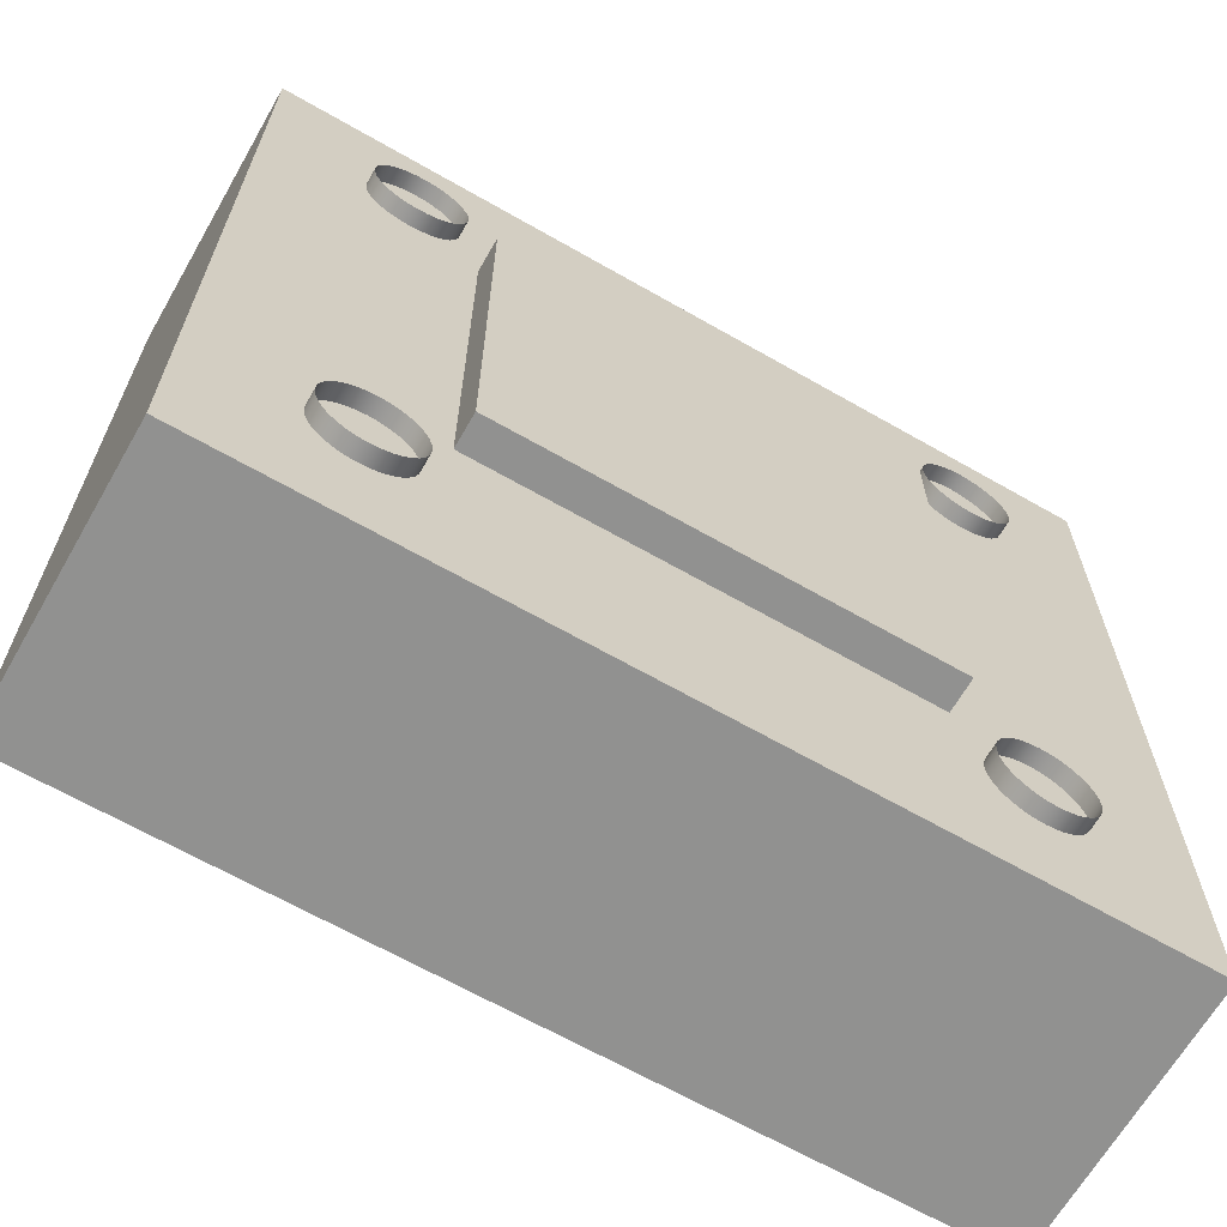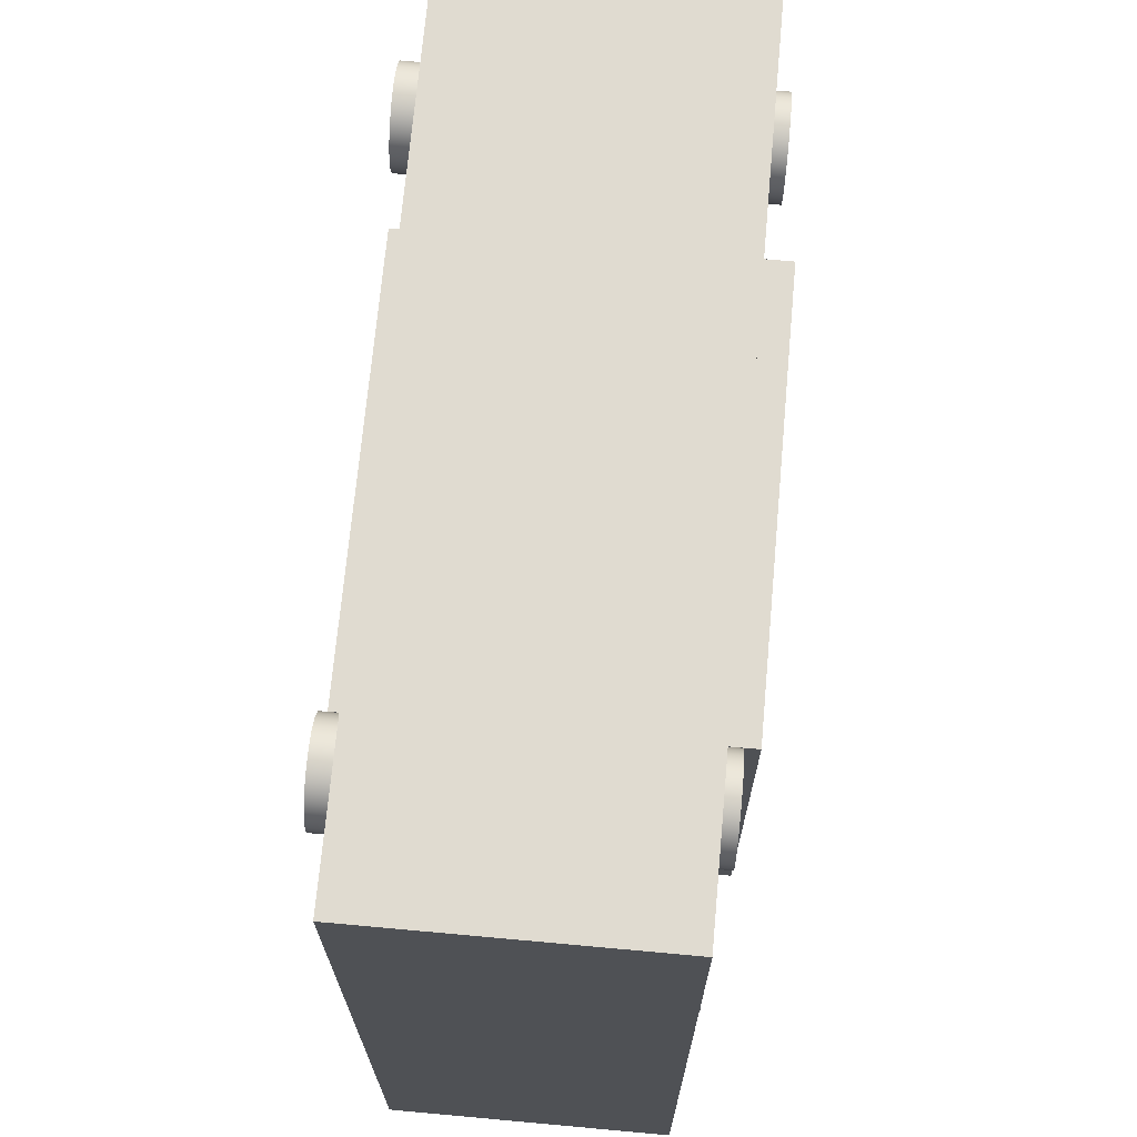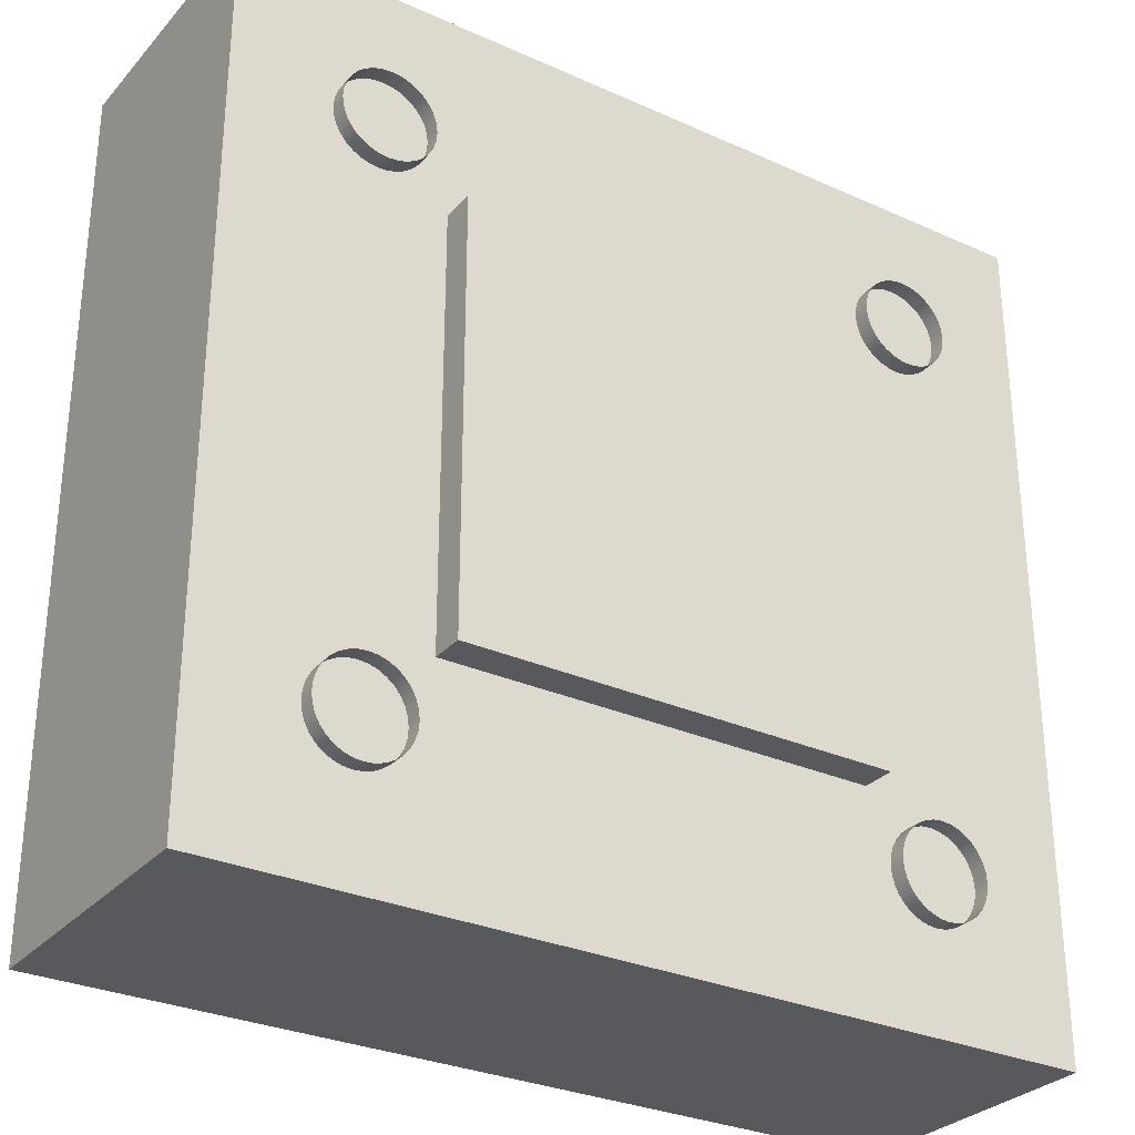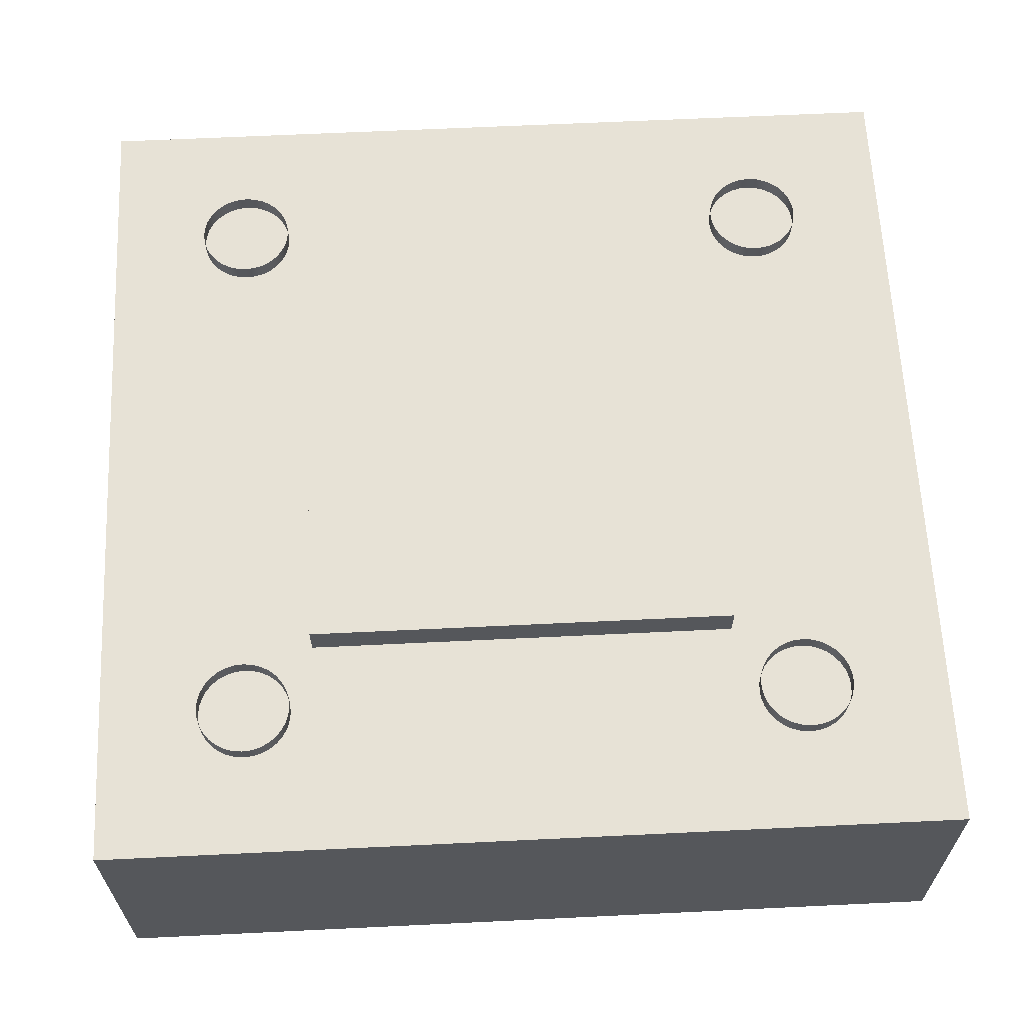
<metadata>
{"format":"obj","ext":"obj","renderer":"f3d","projection":"perspective","resolution":1024,"background":"white","views":[{"elev":-65.9,"azim":150.1,"up":"+Z"},{"elev":70.2,"azim":95.2,"up":"+Z"},{"elev":-29.8,"azim":146.7,"up":"+Z"},{"elev":63.3,"azim":-2.8,"up":"+Y"}]}
</metadata>
<code>
o hall_Cylinder.003
v -0.66 -0.3934 0.5513
v -0.66 0.3645 0.5513
v -0.6388 -0.3934 0.5534
v -0.6388 0.3645 0.5534
v -0.6184 -0.3934 0.5596
v -0.6184 0.3645 0.5596
v -0.5996 -0.3934 0.5696
v -0.5996 0.3645 0.5696
v -0.5831 -0.3934 0.5831
v -0.5831 0.3645 0.5831
v -0.5696 -0.3934 0.5996
v -0.5696 0.3645 0.5996
v -0.5596 -0.3934 0.6184
v -0.5596 0.3645 0.6184
v -0.5534 -0.3934 0.6388
v -0.5534 0.3645 0.6388
v -0.5513 -0.3934 0.66
v -0.5513 0.3645 0.66
v -0.5534 -0.3934 0.6812
v -0.5534 0.3645 0.6812
v -0.5596 -0.3934 0.7016
v -0.5596 0.3645 0.7016
v -0.5696 -0.3934 0.7204
v -0.5696 0.3645 0.7204
v -0.5831 -0.3934 0.7369
v -0.5831 0.3645 0.7369
v -0.5996 -0.3934 0.7504
v -0.5996 0.3645 0.7504
v -0.6184 -0.3934 0.7604
v -0.6184 0.3645 0.7604
v -0.6388 -0.3934 0.7666
v -0.6388 0.3645 0.7666
v -0.66 -0.3934 0.7687
v -0.66 0.3645 0.7687
v -0.6812 -0.3934 0.7666
v -0.6812 0.3645 0.7666
v -0.7016 -0.3934 0.7604
v -0.7016 0.3645 0.7604
v -0.7204 -0.3934 0.7504
v -0.7204 0.3645 0.7504
v -0.7369 -0.3934 0.7369
v -0.7369 0.3645 0.7369
v -0.7504 -0.3934 0.7204
v -0.7504 0.3645 0.7204
v -0.7604 -0.3934 0.7016
v -0.7604 0.3645 0.7016
v -0.7666 -0.3934 0.6812
v -0.7666 0.3645 0.6812
v -0.7687 -0.3934 0.66
v -0.7687 0.3645 0.66
v -0.7666 -0.3934 0.6388
v -0.7666 0.3645 0.6388
v -0.7604 -0.3934 0.6184
v -0.7604 0.3645 0.6184
v -0.7504 -0.3934 0.5996
v -0.7504 0.3645 0.5996
v -0.7369 -0.3934 0.5831
v -0.7369 0.3645 0.5831
v -0.7204 -0.3934 0.5696
v -0.7204 0.3645 0.5696
v -0.7016 -0.3934 0.5596
v -0.7016 0.3645 0.5596
v -0.6812 -0.3934 0.5534
v -0.6812 0.3645 0.5534
v -0.66 -0.3934 -0.7687
v -0.66 0.3645 -0.7687
v -0.6388 -0.3934 -0.7666
v -0.6388 0.3645 -0.7666
v -0.6184 -0.3934 -0.7604
v -0.6184 0.3645 -0.7604
v -0.5996 -0.3934 -0.7504
v -0.5996 0.3645 -0.7504
v -0.5831 -0.3934 -0.7369
v -0.5831 0.3645 -0.7369
v -0.5696 -0.3934 -0.7204
v -0.5696 0.3645 -0.7204
v -0.5596 -0.3934 -0.7016
v -0.5596 0.3645 -0.7016
v -0.5534 -0.3934 -0.6812
v -0.5534 0.3645 -0.6812
v -0.5513 -0.3934 -0.66
v -0.5513 0.3645 -0.66
v -0.5534 -0.3934 -0.6388
v -0.5534 0.3645 -0.6388
v -0.5596 -0.3934 -0.6184
v -0.5596 0.3645 -0.6184
v -0.5696 -0.3934 -0.5996
v -0.5696 0.3645 -0.5996
v -0.5831 -0.3934 -0.5831
v -0.5831 0.3645 -0.5831
v -0.5996 -0.3934 -0.5696
v -0.5996 0.3645 -0.5696
v -0.6184 -0.3934 -0.5596
v -0.6184 0.3645 -0.5596
v -0.6388 -0.3934 -0.5534
v -0.6388 0.3645 -0.5534
v -0.66 -0.3934 -0.5513
v -0.66 0.3645 -0.5513
v -0.6812 -0.3934 -0.5534
v -0.6812 0.3645 -0.5534
v -0.7016 -0.3934 -0.5596
v -0.7016 0.3645 -0.5596
v -0.7204 -0.3934 -0.5696
v -0.7204 0.3645 -0.5696
v -0.7369 -0.3934 -0.5831
v -0.7369 0.3645 -0.5831
v -0.7504 -0.3934 -0.5996
v -0.7504 0.3645 -0.5996
v -0.7604 -0.3934 -0.6184
v -0.7604 0.3645 -0.6184
v -0.7666 -0.3934 -0.6388
v -0.7666 0.3645 -0.6388
v -0.7687 -0.3934 -0.66
v -0.7687 0.3645 -0.66
v -0.7666 -0.3934 -0.6812
v -0.7666 0.3645 -0.6812
v -0.7604 -0.3934 -0.7016
v -0.7604 0.3645 -0.7016
v -0.7504 -0.3934 -0.7204
v -0.7504 0.3645 -0.7204
v -0.7369 -0.3934 -0.7369
v -0.7369 0.3645 -0.7369
v -0.7204 -0.3934 -0.7504
v -0.7204 0.3645 -0.7504
v -0.7016 -0.3934 -0.7604
v -0.7016 0.3645 -0.7604
v -0.6812 -0.3934 -0.7666
v -0.6812 0.3645 -0.7666
v -1 -0.3214 1
v -1 -0.3214 -1
v 1 -0.3214 1
v 1 -0.3214 -1
v 0.5 -0.3214 -1
v -1e-06 -0.3214 -1
v -0.5 -0.3214 -1
v -0.5 -0.3214 1
v -1e-06 -0.3214 1
v 0.5 -0.3214 1
v -1 -0.3214 -0.5
v -1 -0.3214 1e-06
v -1 -0.3214 0.5
v 1 -0.3214 0.5
v 1 -0.3214 1e-06
v 1 -0.3214 -0.5
v -0.5 -0.3214 -0.5
v -0.5 -0.3214 1e-06
v -0.5 -0.3214 0.5
v -1e-06 -0.3214 -0.5
v -1e-06 -0.3214 0.5
v 0.5 -0.3214 -0.5
v 0.5 -0.3214 1e-06
v 0.5 -0.3214 0.5
v -0.5 -0.4004 -0.5
v -0.5 -0.4004 1e-06
v -0.5 -0.4004 0.5
v -1e-06 -0.4004 -0.5
v -1e-06 -0.4004 1e-06
v -1e-06 -0.4004 0.5
v 0.5 -0.4004 -0.5
v 0.5 -0.4004 1e-06
v 0.5 -0.4004 0.5
v -1 0.3258 -1
v -1 0.3258 1
v 1 0.3258 -1
v 1 0.3258 1
v -0.5 0.3258 -1
v -1e-06 0.3258 -1
v 0.5 0.3258 -1
v 0.5 0.3258 1
v -1e-06 0.3258 1
v -0.5 0.3258 1
v 1 0.3258 -0.5
v 1 0.3258 1e-06
v 1 0.3258 0.5
v -1 0.3258 0.5
v -1 0.3258 1e-06
v -1 0.3258 -0.5
v 0.5 0.3258 -0.5
v 0.5 0.3258 1e-06
v 0.5 0.3258 0.5
v -1e-06 0.3258 -0.5
v -1e-06 0.3258 0.5
v -0.5 0.3258 -0.5
v -0.5 0.3258 1e-06
v -0.5 0.3258 0.5
v 0.5 0.4048 -0.5
v 0.5 0.4048 1e-06
v 0.5 0.4048 0.5
v -1e-06 0.4048 -0.5
v -1e-06 0.4048 1e-06
v -1e-06 0.4048 0.5
v -0.5 0.4048 -0.5
v -0.5 0.4048 1e-06
v -0.5 0.4048 0.5
v 0.66 -0.3934 -0.7687
v 0.66 0.3645 -0.7687
v 0.6812 -0.3934 -0.7666
v 0.6812 0.3645 -0.7666
v 0.7016 -0.3934 -0.7604
v 0.7016 0.3645 -0.7604
v 0.7204 -0.3934 -0.7504
v 0.7204 0.3645 -0.7504
v 0.7369 -0.3934 -0.7369
v 0.7369 0.3645 -0.7369
v 0.7504 -0.3934 -0.7204
v 0.7504 0.3645 -0.7204
v 0.7604 -0.3934 -0.7016
v 0.7604 0.3645 -0.7016
v 0.7666 -0.3934 -0.6812
v 0.7666 0.3645 -0.6812
v 0.7687 -0.3934 -0.66
v 0.7687 0.3645 -0.66
v 0.7666 -0.3934 -0.6388
v 0.7666 0.3645 -0.6388
v 0.7604 -0.3934 -0.6184
v 0.7604 0.3645 -0.6184
v 0.7504 -0.3934 -0.5996
v 0.7504 0.3645 -0.5996
v 0.7369 -0.3934 -0.5831
v 0.7369 0.3645 -0.5831
v 0.7204 -0.3934 -0.5696
v 0.7204 0.3645 -0.5696
v 0.7016 -0.3934 -0.5596
v 0.7016 0.3645 -0.5596
v 0.6812 -0.3934 -0.5534
v 0.6812 0.3645 -0.5534
v 0.66 -0.3934 -0.5513
v 0.66 0.3645 -0.5513
v 0.6388 -0.3934 -0.5534
v 0.6388 0.3645 -0.5534
v 0.6184 -0.3934 -0.5596
v 0.6184 0.3645 -0.5596
v 0.5996 -0.3934 -0.5696
v 0.5996 0.3645 -0.5696
v 0.5831 -0.3934 -0.5831
v 0.5831 0.3645 -0.5831
v 0.5696 -0.3934 -0.5996
v 0.5696 0.3645 -0.5996
v 0.5596 -0.3934 -0.6184
v 0.5596 0.3645 -0.6184
v 0.5534 -0.3934 -0.6388
v 0.5534 0.3645 -0.6388
v 0.5513 -0.3934 -0.66
v 0.5513 0.3645 -0.66
v 0.5534 -0.3934 -0.6812
v 0.5534 0.3645 -0.6812
v 0.5596 -0.3934 -0.7016
v 0.5596 0.3645 -0.7016
v 0.5696 -0.3934 -0.7204
v 0.5696 0.3645 -0.7204
v 0.5831 -0.3934 -0.7369
v 0.5831 0.3645 -0.7369
v 0.5996 -0.3934 -0.7504
v 0.5996 0.3645 -0.7504
v 0.6184 -0.3934 -0.7604
v 0.6184 0.3645 -0.7604
v 0.6388 -0.3934 -0.7666
v 0.6388 0.3645 -0.7666
v 0.66 -0.3934 0.5513
v 0.66 0.3645 0.5513
v 0.6812 -0.3934 0.5534
v 0.6812 0.3645 0.5534
v 0.7016 -0.3934 0.5596
v 0.7016 0.3645 0.5596
v 0.7204 -0.3934 0.5696
v 0.7204 0.3645 0.5696
v 0.7369 -0.3934 0.5831
v 0.7369 0.3645 0.5831
v 0.7504 -0.3934 0.5996
v 0.7504 0.3645 0.5996
v 0.7604 -0.3934 0.6184
v 0.7604 0.3645 0.6184
v 0.7666 -0.3934 0.6388
v 0.7666 0.3645 0.6388
v 0.7687 -0.3934 0.66
v 0.7687 0.3645 0.66
v 0.7666 -0.3934 0.6812
v 0.7666 0.3645 0.6812
v 0.7604 -0.3934 0.7016
v 0.7604 0.3645 0.7016
v 0.7504 -0.3934 0.7204
v 0.7504 0.3645 0.7204
v 0.7369 -0.3934 0.7369
v 0.7369 0.3645 0.7369
v 0.7204 -0.3934 0.7504
v 0.7204 0.3645 0.7504
v 0.7016 -0.3934 0.7604
v 0.7016 0.3645 0.7604
v 0.6812 -0.3934 0.7666
v 0.6812 0.3645 0.7666
v 0.66 -0.3934 0.7687
v 0.66 0.3645 0.7687
v 0.6388 -0.3934 0.7666
v 0.6388 0.3645 0.7666
v 0.6184 -0.3934 0.7604
v 0.6184 0.3645 0.7604
v 0.5996 -0.3934 0.7504
v 0.5996 0.3645 0.7504
v 0.5831 -0.3934 0.7369
v 0.5831 0.3645 0.7369
v 0.5696 -0.3934 0.7204
v 0.5696 0.3645 0.7204
v 0.5596 -0.3934 0.7016
v 0.5596 0.3645 0.7016
v 0.5534 -0.3934 0.6812
v 0.5534 0.3645 0.6812
v 0.5513 -0.3934 0.66
v 0.5513 0.3645 0.66
v 0.5534 -0.3934 0.6388
v 0.5534 0.3645 0.6388
v 0.5596 -0.3934 0.6184
v 0.5596 0.3645 0.6184
v 0.5696 -0.3934 0.5996
v 0.5696 0.3645 0.5996
v 0.5831 -0.3934 0.5831
v 0.5831 0.3645 0.5831
v 0.5996 -0.3934 0.5696
v 0.5996 0.3645 0.5696
v 0.6184 -0.3934 0.5596
v 0.6184 0.3645 0.5596
v 0.6388 -0.3934 0.5534
v 0.6388 0.3645 0.5534
f 138 142 152
f 129 147 141
f 136 149 147
f 137 152 149
f 148 133 134
f 159 151 150
f 156 150 148
f 145 134 135
f 161 149 152
f 155 146 147
f 139 135 130
f 140 145 139
f 141 146 140
f 150 132 133
f 151 144 150
f 152 143 151
f 157 159 156
f 158 160 157
f 154 156 153
f 155 157 154
f 158 147 149
f 153 148 145
f 154 145 146
f 160 152 151
f 171 175 185
f 165 180 174
f 169 182 180
f 170 185 182
f 181 166 167
f 192 184 183
f 189 183 181
f 178 167 168
f 194 182 185
f 188 179 180
f 172 168 164
f 173 178 172
f 174 179 173
f 183 162 166
f 184 177 183
f 185 176 184
f 190 192 189
f 191 193 190
f 187 189 186
f 188 190 187
f 191 180 182
f 186 181 178
f 187 178 179
f 193 185 184
f 129 165 131
f 165 132 131
f 162 129 130
f 164 130 132
f 138 131 142
f 129 136 147
f 136 137 149
f 137 138 152
f 148 150 133
f 159 160 151
f 156 159 150
f 145 148 134
f 161 158 149
f 155 154 146
f 139 145 135
f 140 146 145
f 141 147 146
f 150 144 132
f 151 143 144
f 152 142 143
f 157 160 159
f 158 161 160
f 154 157 156
f 155 158 157
f 158 155 147
f 153 156 148
f 154 153 145
f 160 161 152
f 171 163 175
f 165 169 180
f 169 170 182
f 170 171 185
f 181 183 166
f 192 193 184
f 189 192 183
f 178 181 167
f 194 191 182
f 188 187 179
f 172 178 168
f 173 179 178
f 174 180 179
f 183 177 162
f 184 176 177
f 185 175 176
f 190 193 192
f 191 194 193
f 187 190 189
f 188 191 190
f 191 188 180
f 186 189 181
f 187 186 178
f 193 194 185
f 129 163 165
f 165 164 132
f 162 163 129
f 164 162 130
f 2 3 1
f 4 5 3
f 6 7 5
f 8 9 7
f 10 11 9
f 12 13 11
f 14 15 13
f 16 17 15
f 18 19 17
f 20 21 19
f 22 23 21
f 24 25 23
f 26 27 25
f 28 29 27
f 30 31 29
f 32 33 31
f 34 35 33
f 36 37 35
f 38 39 37
f 40 41 39
f 42 43 41
f 44 45 43
f 46 47 45
f 48 49 47
f 50 51 49
f 52 53 51
f 54 55 53
f 56 57 55
f 58 59 57
f 60 61 59
f 62 63 61
f 64 1 63
f 66 67 65
f 68 69 67
f 70 71 69
f 72 73 71
f 74 75 73
f 76 77 75
f 78 79 77
f 80 81 79
f 82 83 81
f 84 85 83
f 86 87 85
f 88 89 87
f 90 91 89
f 92 93 91
f 94 95 93
f 96 97 95
f 98 99 97
f 100 101 99
f 102 103 101
f 104 105 103
f 106 107 105
f 108 109 107
f 110 111 109
f 112 113 111
f 114 115 113
f 116 117 115
f 118 119 117
f 120 121 119
f 122 123 121
f 124 125 123
f 126 127 125
f 128 65 127
f 196 197 195
f 198 199 197
f 200 201 199
f 202 203 201
f 204 205 203
f 206 207 205
f 208 209 207
f 210 211 209
f 212 213 211
f 214 215 213
f 216 217 215
f 218 219 217
f 220 221 219
f 222 223 221
f 224 225 223
f 226 227 225
f 228 229 227
f 230 231 229
f 232 233 231
f 234 235 233
f 236 237 235
f 238 239 237
f 240 241 239
f 242 243 241
f 244 245 243
f 246 247 245
f 248 249 247
f 250 251 249
f 252 253 251
f 254 255 253
f 256 257 255
f 258 195 257
f 260 261 259
f 262 263 261
f 264 265 263
f 266 267 265
f 268 269 267
f 270 271 269
f 272 273 271
f 274 275 273
f 276 277 275
f 278 279 277
f 280 281 279
f 282 283 281
f 284 285 283
f 286 287 285
f 288 289 287
f 290 291 289
f 292 293 291
f 294 295 293
f 296 297 295
f 298 299 297
f 300 301 299
f 302 303 301
f 304 305 303
f 306 307 305
f 308 309 307
f 310 311 309
f 312 313 311
f 314 315 313
f 316 317 315
f 318 319 317
f 320 321 319
f 322 259 321
f 2 4 3
f 4 6 5
f 6 8 7
f 8 10 9
f 10 12 11
f 12 14 13
f 14 16 15
f 16 18 17
f 18 20 19
f 20 22 21
f 22 24 23
f 24 26 25
f 26 28 27
f 28 30 29
f 30 32 31
f 32 34 33
f 34 36 35
f 36 38 37
f 38 40 39
f 40 42 41
f 42 44 43
f 44 46 45
f 46 48 47
f 48 50 49
f 50 52 51
f 52 54 53
f 54 56 55
f 56 58 57
f 58 60 59
f 60 62 61
f 62 64 63
f 64 2 1
f 66 68 67
f 68 70 69
f 70 72 71
f 72 74 73
f 74 76 75
f 76 78 77
f 78 80 79
f 80 82 81
f 82 84 83
f 84 86 85
f 86 88 87
f 88 90 89
f 90 92 91
f 92 94 93
f 94 96 95
f 96 98 97
f 98 100 99
f 100 102 101
f 102 104 103
f 104 106 105
f 106 108 107
f 108 110 109
f 110 112 111
f 112 114 113
f 114 116 115
f 116 118 117
f 118 120 119
f 120 122 121
f 122 124 123
f 124 126 125
f 126 128 127
f 128 66 65
f 196 198 197
f 198 200 199
f 200 202 201
f 202 204 203
f 204 206 205
f 206 208 207
f 208 210 209
f 210 212 211
f 212 214 213
f 214 216 215
f 216 218 217
f 218 220 219
f 220 222 221
f 222 224 223
f 224 226 225
f 226 228 227
f 228 230 229
f 230 232 231
f 232 234 233
f 234 236 235
f 236 238 237
f 238 240 239
f 240 242 241
f 242 244 243
f 244 246 245
f 246 248 247
f 248 250 249
f 250 252 251
f 252 254 253
f 254 256 255
f 256 258 257
f 258 196 195
f 260 262 261
f 262 264 263
f 264 266 265
f 266 268 267
f 268 270 269
f 270 272 271
f 272 274 273
f 274 276 275
f 276 278 277
f 278 280 279
f 280 282 281
f 282 284 283
f 284 286 285
f 286 288 287
f 288 290 289
f 290 292 291
f 292 294 293
f 294 296 295
f 296 298 297
f 298 300 299
f 300 302 301
f 302 304 303
f 304 306 305
f 306 308 307
f 308 310 309
f 310 312 311
f 312 314 313
f 314 316 315
f 316 318 317
f 318 320 319
f 320 322 321
f 322 260 259

</code>
